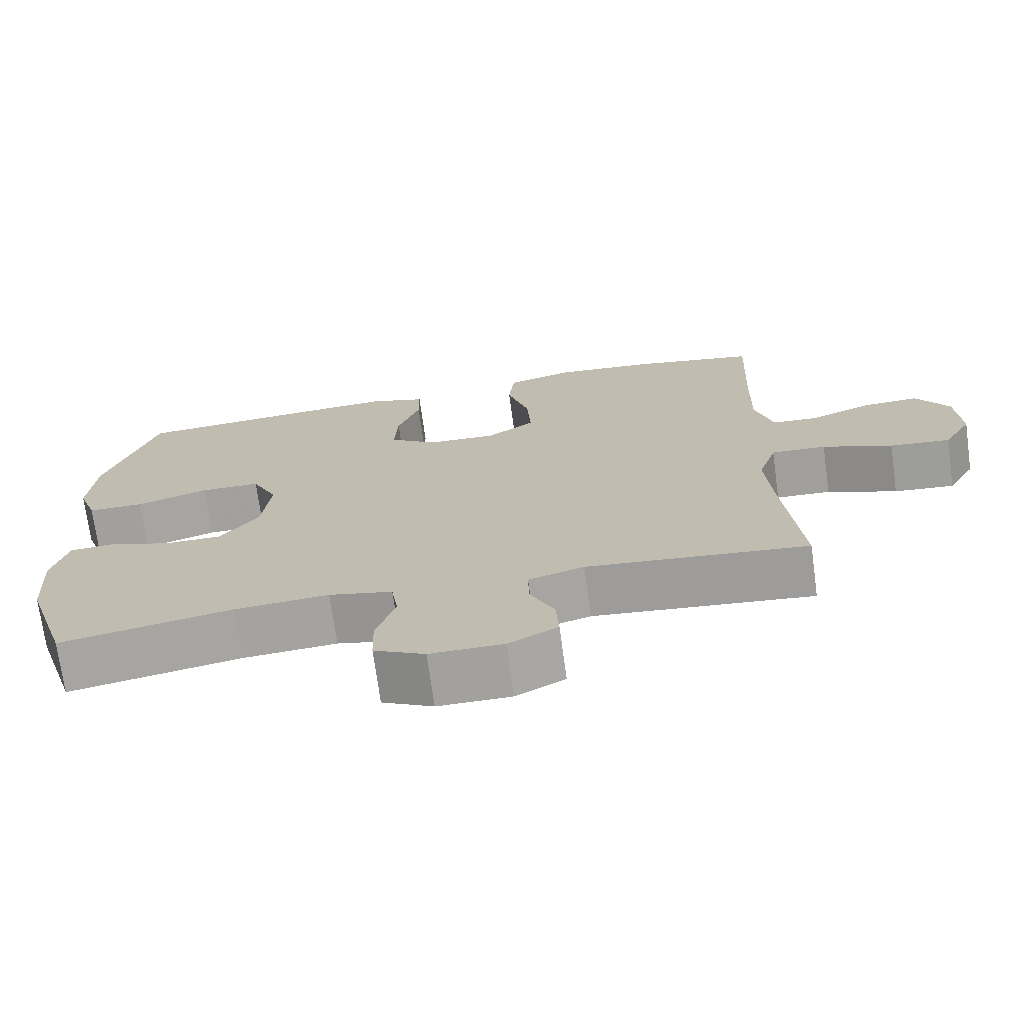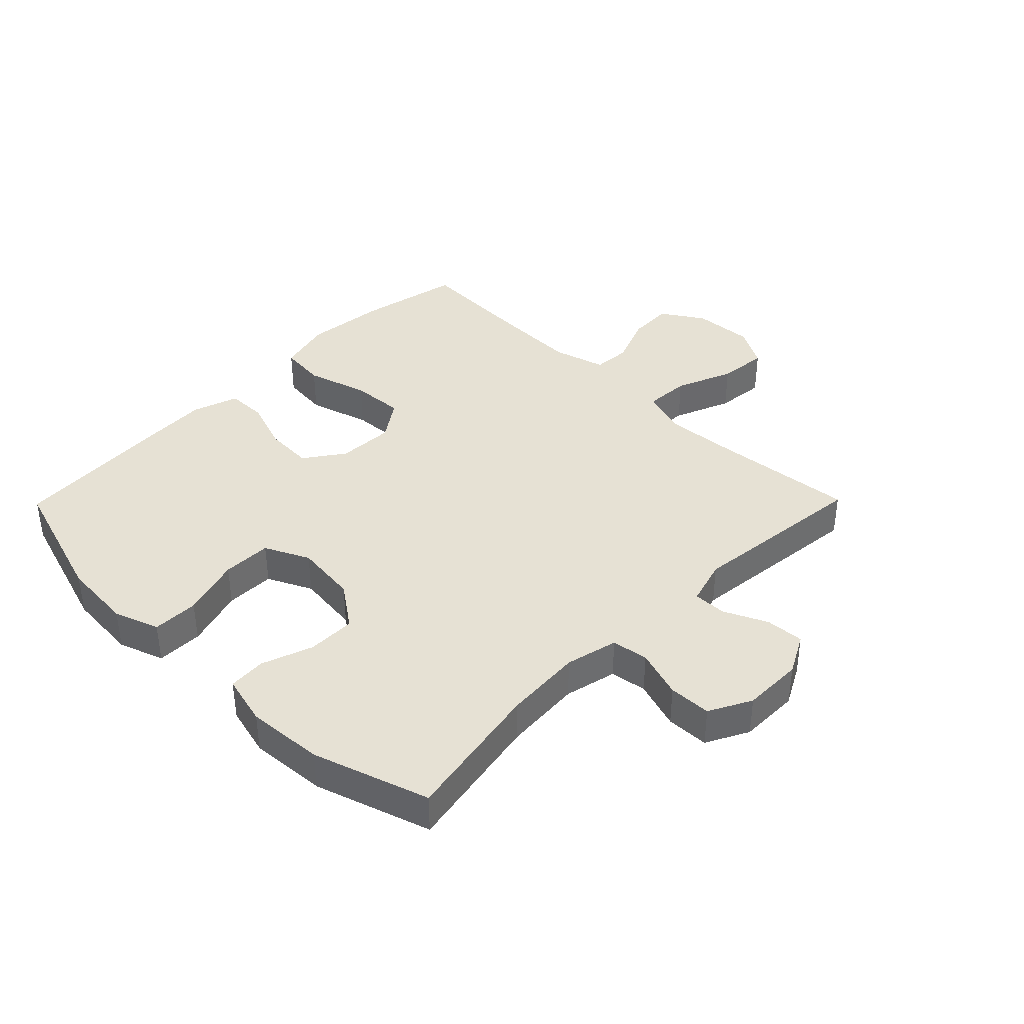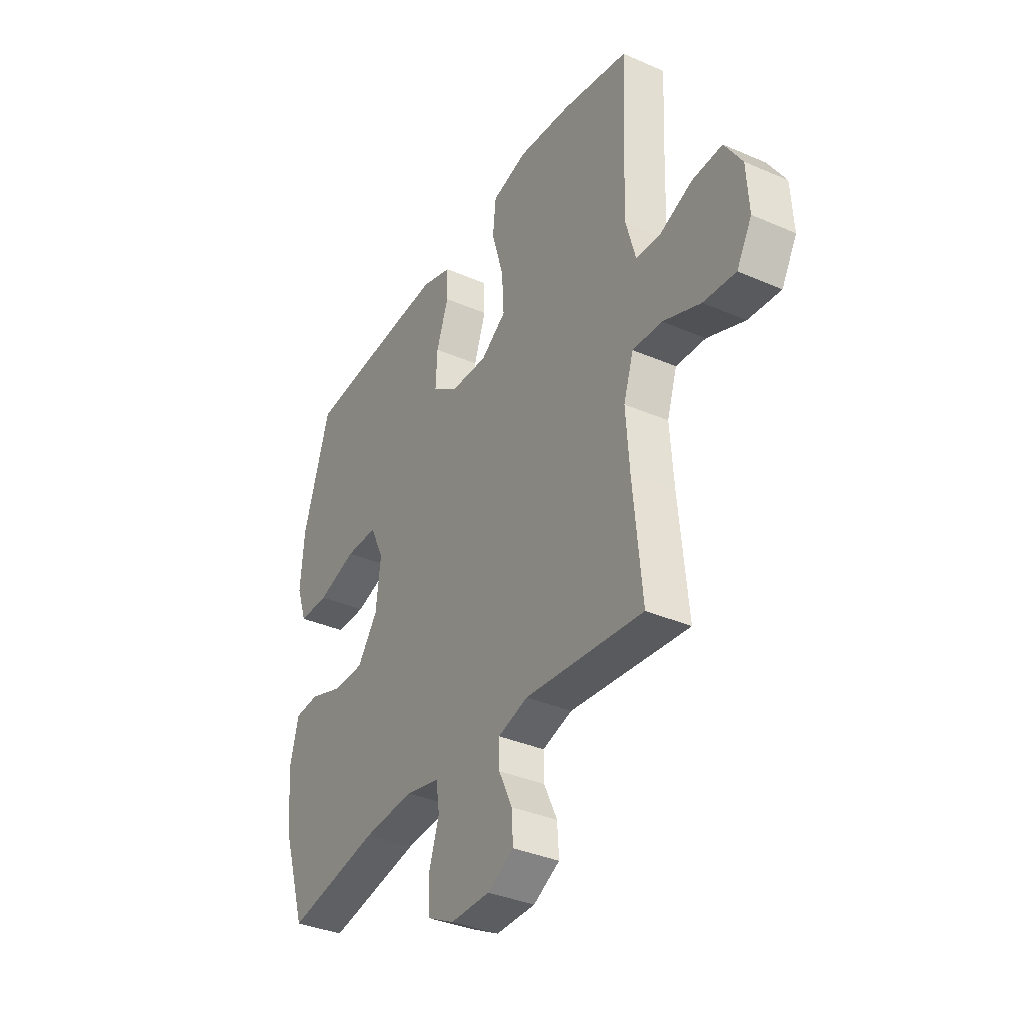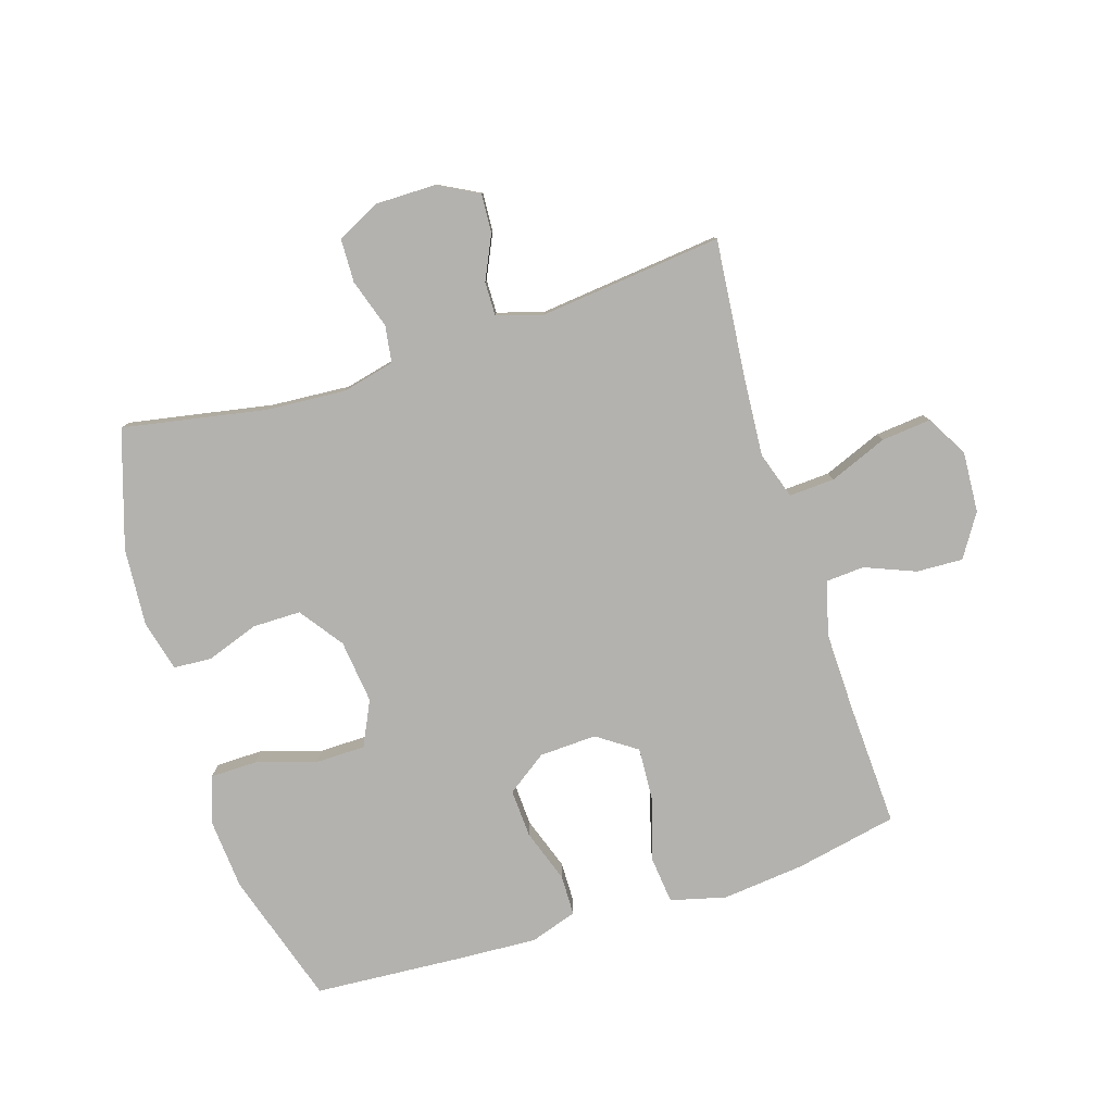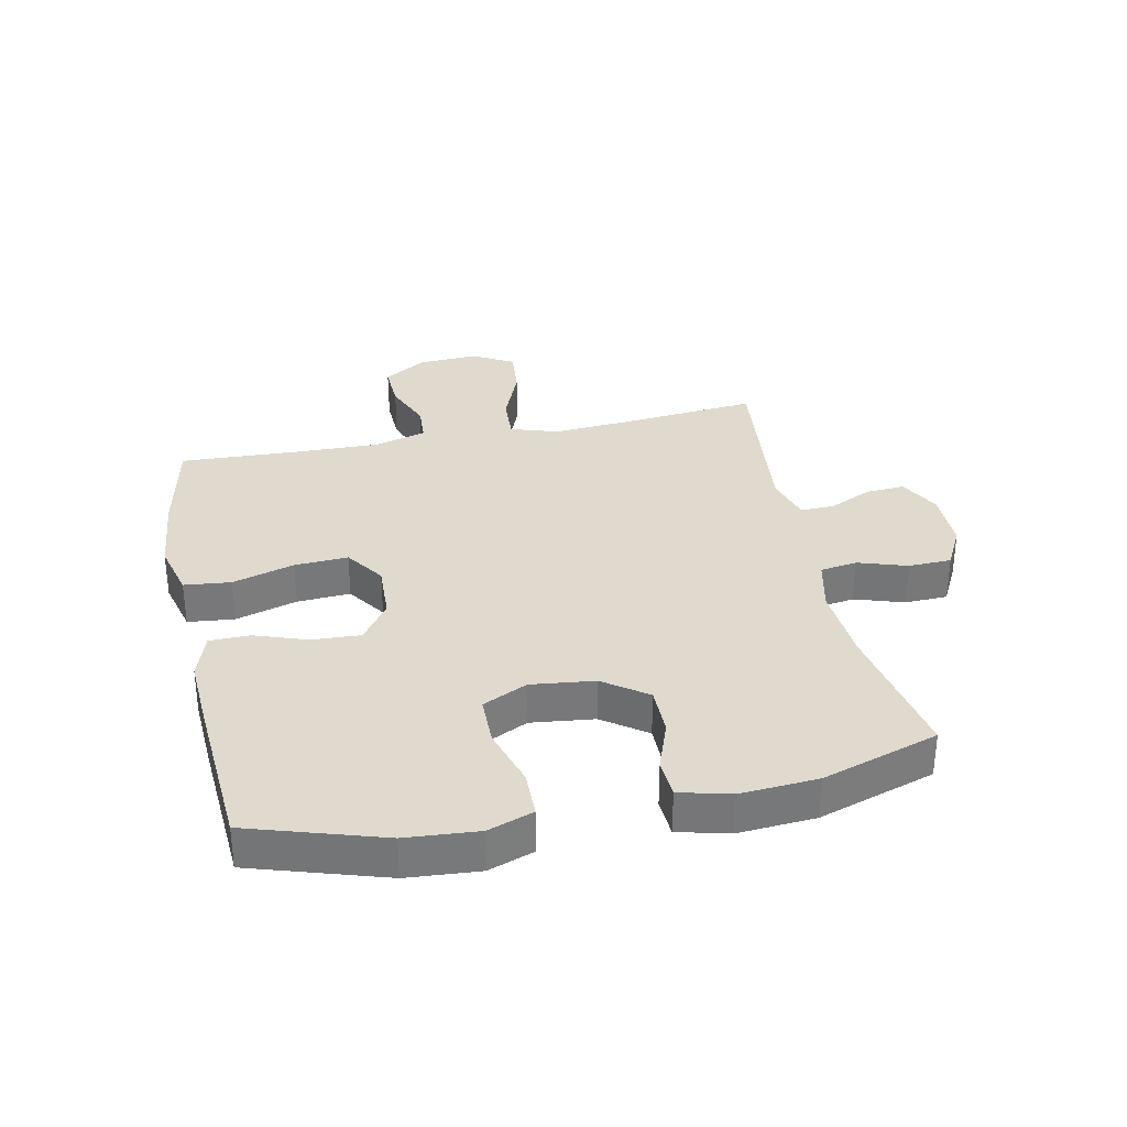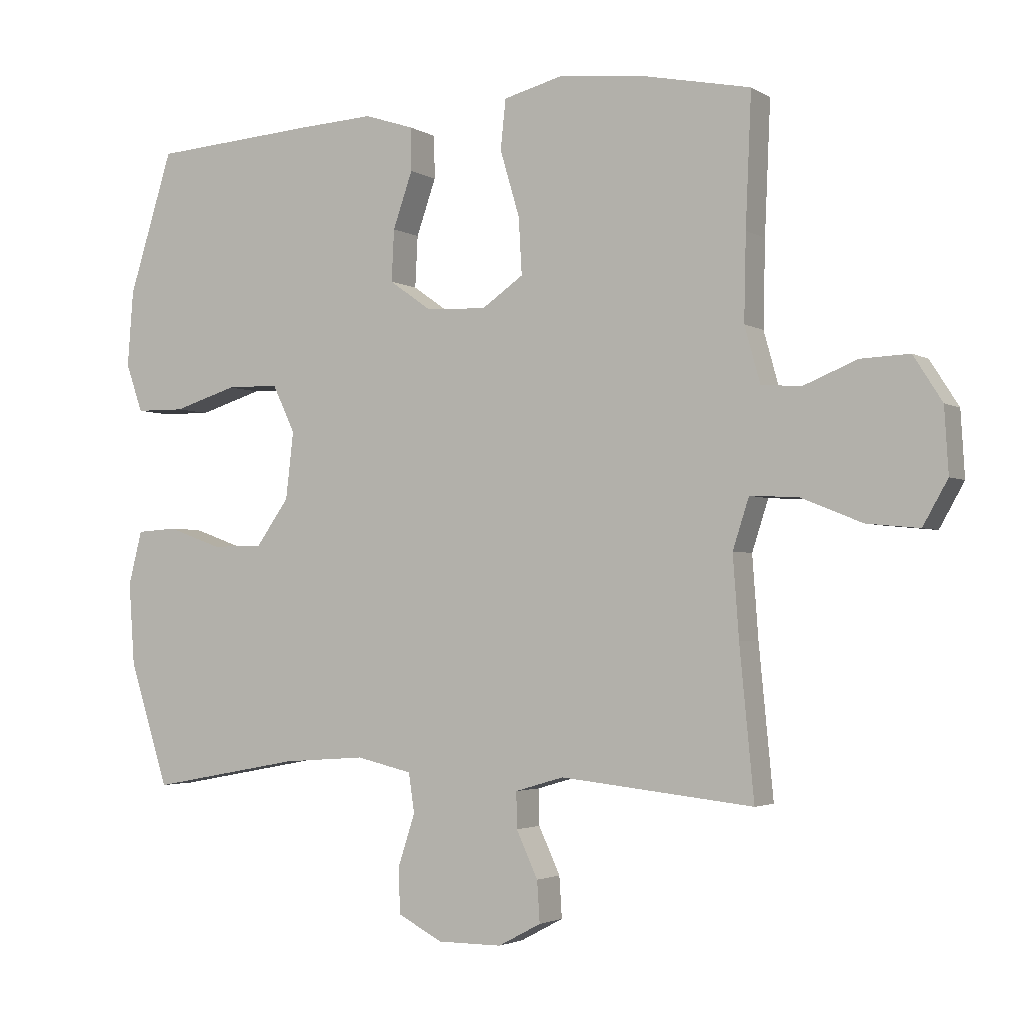
<metadata>
{"format":"obj","ext":"obj","renderer":"f3d","projection":"perspective","resolution":1024,"background":"white","views":[{"elev":-72.1,"azim":-172.2,"up":"+Z"},{"elev":39.0,"azim":134.5,"up":"+Y"},{"elev":-36.0,"azim":-119.7,"up":"+Z"},{"elev":-79.8,"azim":-162.5,"up":"+Y"},{"elev":32.8,"azim":78.2,"up":"+Y"},{"elev":-2.8,"azim":-151.7,"up":"+Z"}]}
</metadata>
<code>
v 0.5 0.07 0.5
v 0.568 0.07 0.283
v 0.577 0.07 0.166
v 0.551 0.07 0.092
v 0.475 0.07 0.091
v 0.377 0.07 0.121
v 0.296 0.07 0.12
v 0.261 0.07 0.047
v 0.273 0.07 -0.056
v 0.324 0.07 -0.127
v 0.403 0.07 -0.127
v 0.487 0.07 -0.097
v 0.549 0.07 -0.101
v 0.57 0.07 -0.184
v 0.561 0.07 -0.31
v 0.5 0.07 -0.5
v 0.267 0.07 -0.457
v 0.139 0.07 -0.448
v 0.053 0.07 -0.468
v 0.044 0.07 -0.528
v 0.07 0.07 -0.608
v 0.068 0.07 -0.678
v -0.001 0.07 -0.714
v -0.1 0.07 -0.714
v -0.166 0.07 -0.679
v -0.162 0.07 -0.616
v -0.129 0.07 -0.545
v -0.128 0.07 -0.49
v -0.203 0.07 -0.468
v -0.5 0.07 -0.5
v -0.478 0.07 -0.272
v -0.469 0.07 -0.148
v -0.494 0.07 -0.071
v -0.568 0.07 -0.075
v -0.662 0.07 -0.113
v -0.743 0.07 -0.121
v -0.781 0.07 -0.054
v -0.775 0.07 0.045
v -0.731 0.07 0.114
v -0.656 0.07 0.111
v -0.574 0.07 0.078
v -0.512 0.07 0.082
v -0.488 0.07 0.168
v -0.491 0.07 0.299
v -0.5 0.07 0.5
v -0.334 0.07 0.534
v -0.2 0.07 0.548
v -0.11 0.07 0.525
v -0.102 0.07 0.449
v -0.132 0.07 0.348
v -0.137 0.07 0.261
v -0.073 0.07 0.217
v 0.02 0.07 0.221
v 0.085 0.07 0.267
v 0.081 0.07 0.346
v 0.051 0.07 0.432
v 0.052 0.07 0.498
v 0.128 0.07 0.523
v 0.245 0.07 0.517
v 0.5 0 0.5
v 0.568 0 0.283
v 0.577 0 0.166
v 0.551 0 0.092
v 0.475 0 0.091
v 0.377 0 0.121
v 0.296 0 0.12
v 0.261 0 0.047
v 0.273 0 -0.056
v 0.324 0 -0.127
v 0.403 0 -0.127
v 0.487 0 -0.097
v 0.549 0 -0.101
v 0.57 0 -0.184
v 0.561 0 -0.31
v 0.5 0 -0.5
v 0.267 0 -0.457
v 0.139 0 -0.448
v 0.053 0 -0.468
v 0.044 0 -0.528
v 0.07 0 -0.608
v 0.068 0 -0.678
v -0.001 0 -0.714
v -0.1 0 -0.714
v -0.166 0 -0.679
v -0.162 0 -0.616
v -0.129 0 -0.545
v -0.128 0 -0.49
v -0.203 0 -0.468
v -0.5 0 -0.5
v -0.478 0 -0.272
v -0.469 0 -0.148
v -0.494 0 -0.071
v -0.568 0 -0.075
v -0.662 0 -0.113
v -0.743 0 -0.121
v -0.781 0 -0.054
v -0.775 0 0.045
v -0.731 0 0.114
v -0.656 0 0.111
v -0.574 0 0.078
v -0.512 0 0.082
v -0.488 0 0.168
v -0.491 0 0.299
v -0.5 0 0.5
v -0.334 0 0.534
v -0.2 0 0.548
v -0.11 0 0.525
v -0.102 0 0.449
v -0.132 0 0.348
v -0.137 0 0.261
v -0.073 0 0.217
v 0.02 0 0.221
v 0.085 0 0.267
v 0.081 0 0.346
v 0.051 0 0.432
v 0.052 0 0.498
v 0.128 0 0.523
v 0.245 0 0.517
f 55 56 57 58
f 54 55 58 59
f 47 48 49 50
f 47 50 51
f 44 45 46 47
f 43 44 47 51
f 42 43 51 52
f 38 39 40 41
f 38 41 42
f 37 38 42
f 34 35 36 37
f 33 34 37 42
f 32 33 42 52
f 29 30 31
f 28 29 31 32
f 24 25 26 27
f 24 27 28
f 23 24 28
f 20 21 22 23
f 19 20 23 28
f 18 19 28 32
f 14 15 16 17
f 11 12 13 14
f 10 11 14 17
f 9 10 17 18
f 3 4 5 6
f 3 6 7
f 2 3 7
f 54 59 1 2
f 53 54 2 7
f 52 53 7 8
f 18 32 52
f 8 9 18 52
f 117 116 115 114
f 118 117 114 113
f 109 108 107 106
f 110 109 106
f 106 105 104 103
f 110 106 103 102
f 111 110 102 101
f 100 99 98 97
f 101 100 97
f 101 97 96
f 96 95 94 93
f 101 96 93 92
f 111 101 92 91
f 90 89 88
f 91 90 88 87
f 86 85 84 83
f 87 86 83
f 87 83 82
f 82 81 80 79
f 87 82 79 78
f 91 87 78 77
f 76 75 74 73
f 73 72 71 70
f 76 73 70 69
f 77 76 69 68
f 65 64 63 62
f 66 65 62
f 66 62 61
f 61 60 118 113
f 66 61 113 112
f 67 66 112 111
f 111 91 77
f 111 77 68 67
f 1 60 61 2
f 2 61 62 3
f 3 62 63 4
f 4 63 64 5
f 5 64 65 6
f 6 65 66 7
f 7 66 67 8
f 8 67 68 9
f 9 68 69 10
f 10 69 70 11
f 11 70 71 12
f 12 71 72 13
f 13 72 73 14
f 14 73 74 15
f 15 74 75 16
f 16 75 76 17
f 17 76 77 18
f 18 77 78 19
f 19 78 79 20
f 20 79 80 21
f 21 80 81 22
f 22 81 82 23
f 23 82 83 24
f 24 83 84 25
f 25 84 85 26
f 26 85 86 27
f 27 86 87 28
f 28 87 88 29
f 29 88 89 30
f 30 89 90 31
f 31 90 91 32
f 32 91 92 33
f 33 92 93 34
f 34 93 94 35
f 35 94 95 36
f 36 95 96 37
f 37 96 97 38
f 38 97 98 39
f 39 98 99 40
f 40 99 100 41
f 41 100 101 42
f 42 101 102 43
f 43 102 103 44
f 44 103 104 45
f 45 104 105 46
f 46 105 106 47
f 47 106 107 48
f 48 107 108 49
f 49 108 109 50
f 50 109 110 51
f 51 110 111 52
f 52 111 112 53
f 53 112 113 54
f 54 113 114 55
f 55 114 115 56
f 56 115 116 57
f 57 116 117 58
f 58 117 118 59
f 59 118 60 1

</code>
